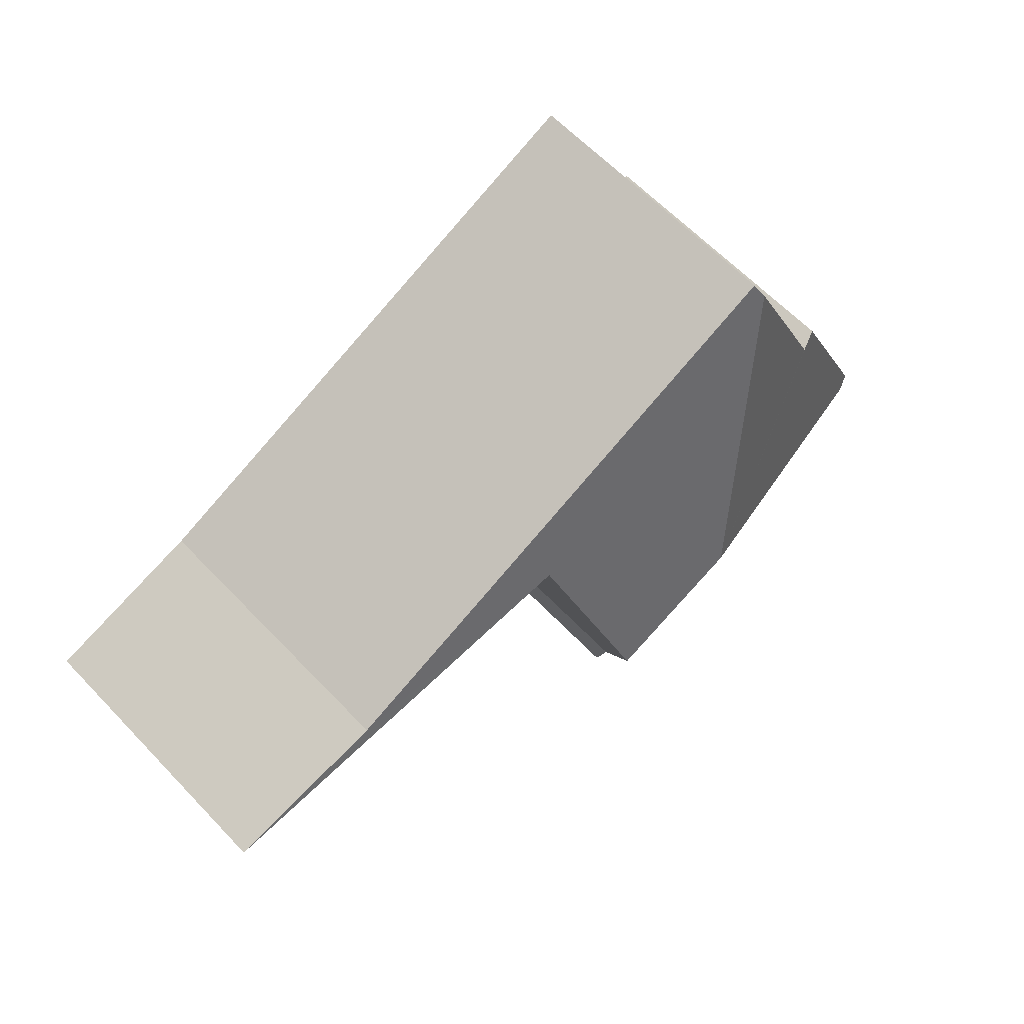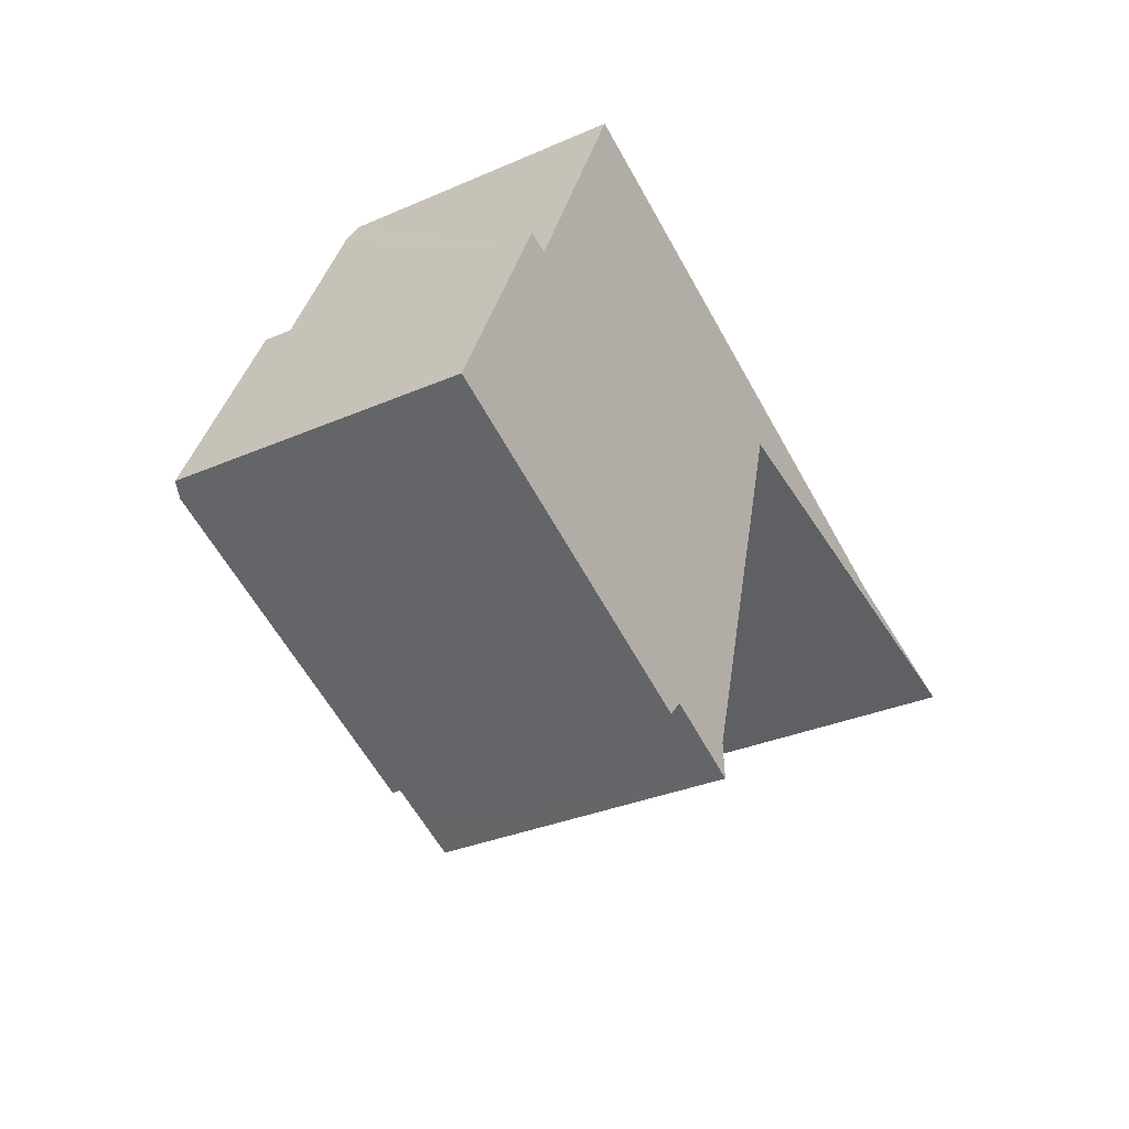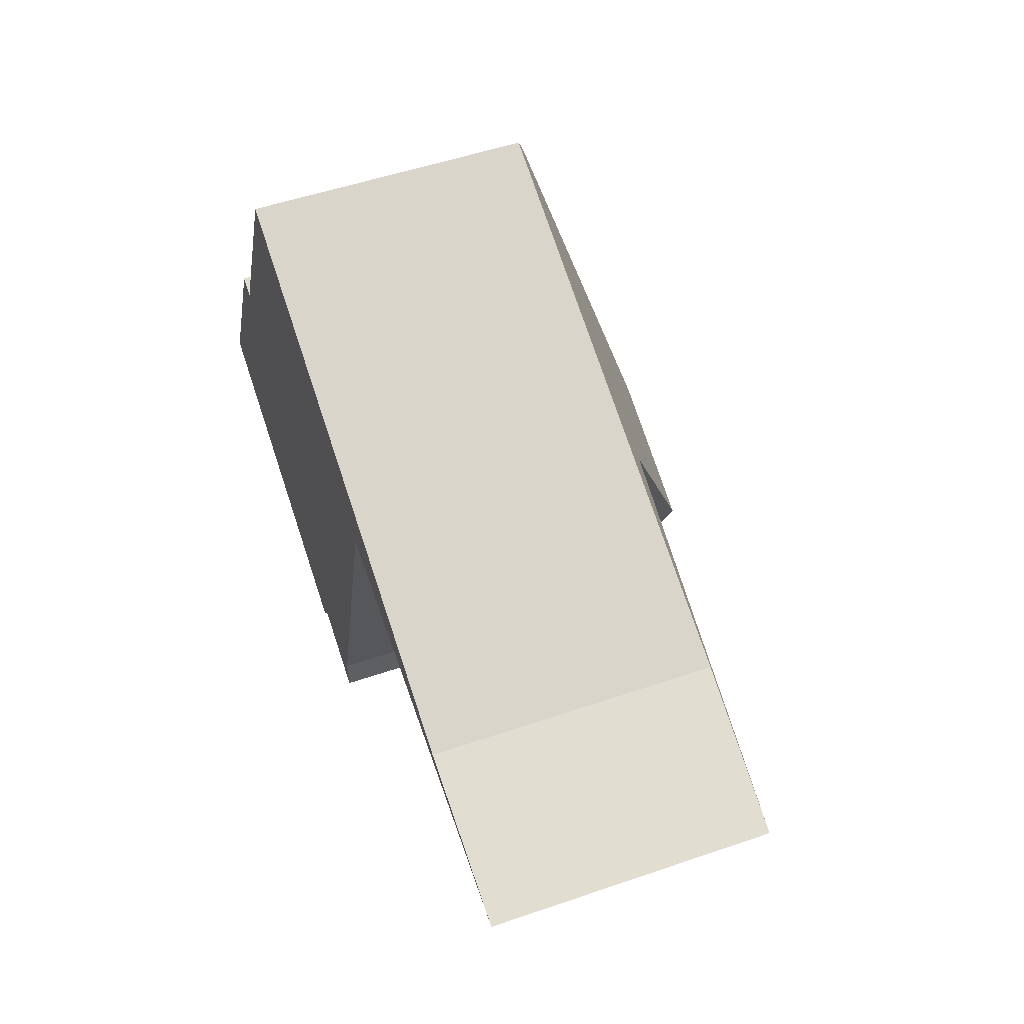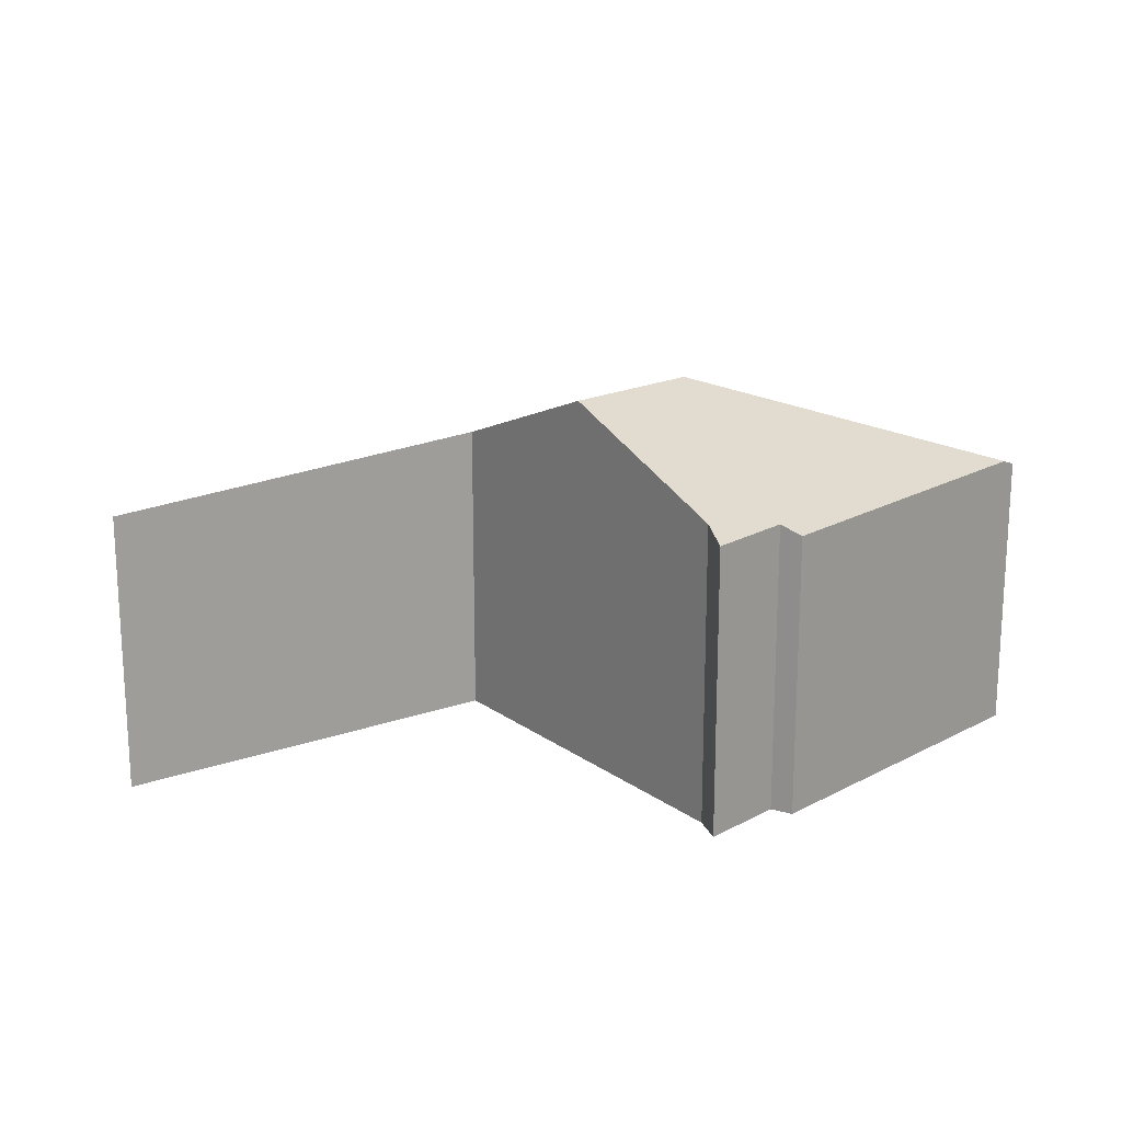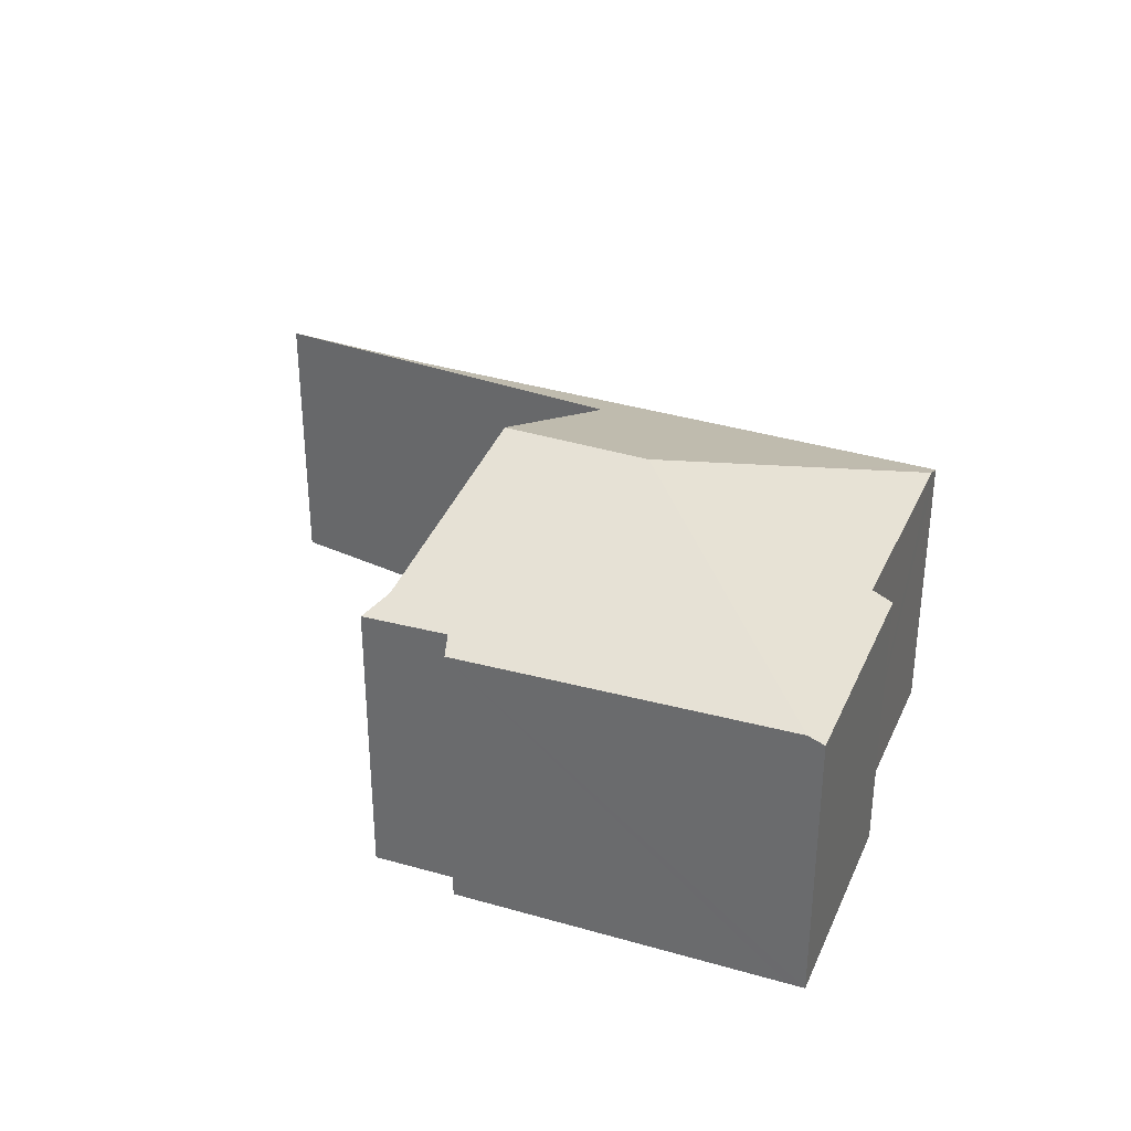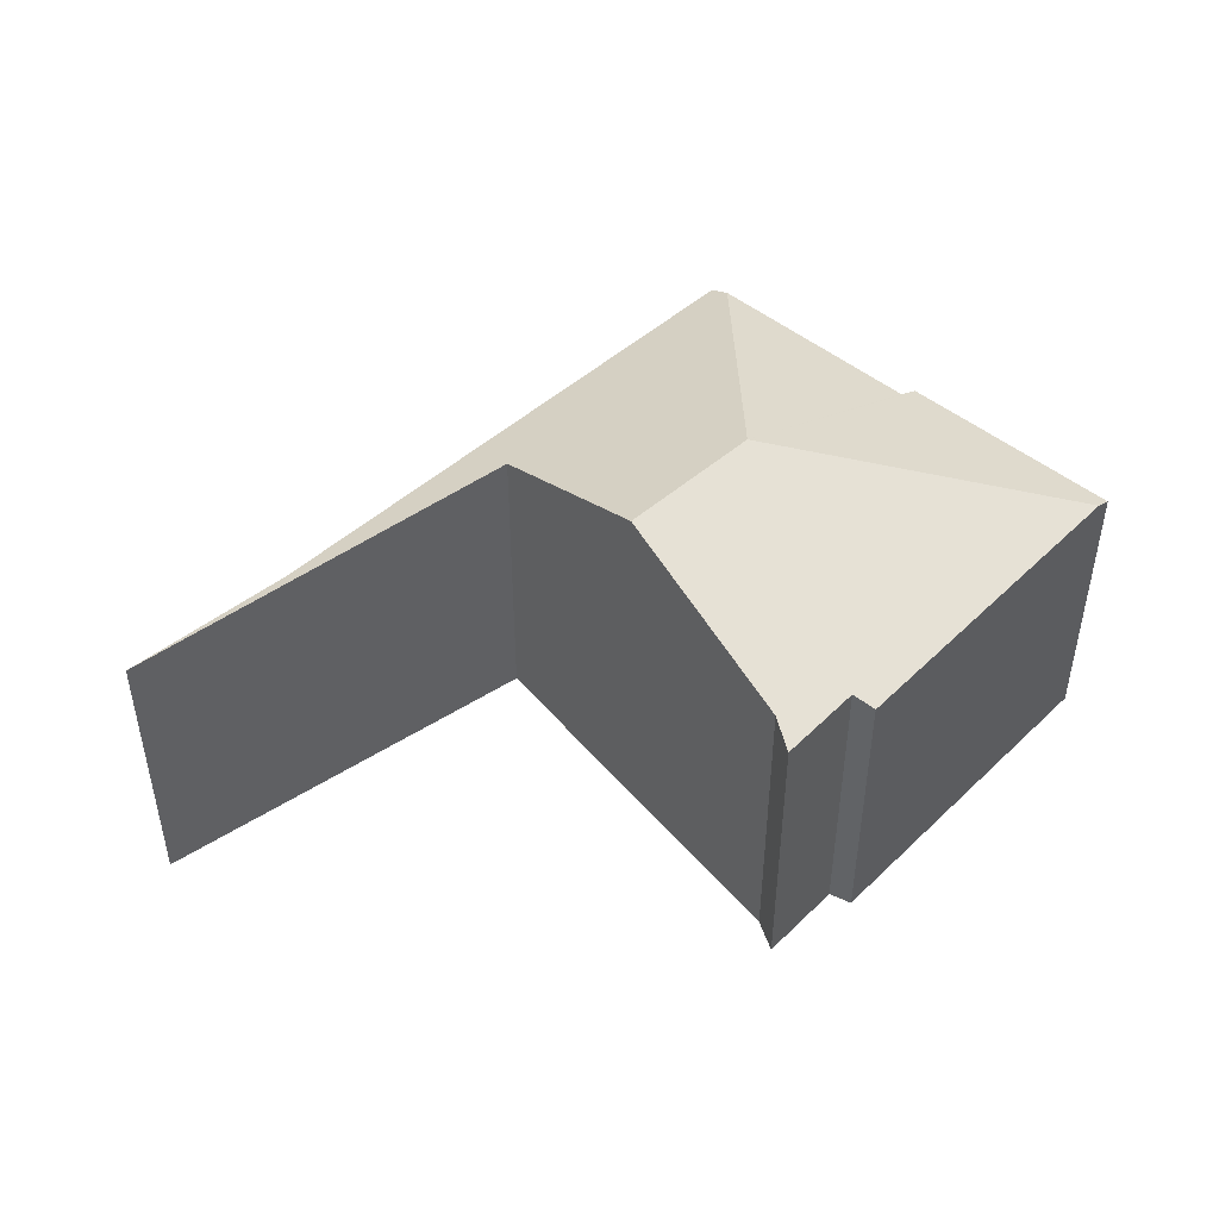
<metadata>
{"format":"obj","ext":"obj","renderer":"f3d","projection":"perspective","resolution":1024,"background":"white","views":[{"elev":63.0,"azim":136.4,"up":"+Z"},{"elev":-31.6,"azim":-58.3,"up":"+Z"},{"elev":52.3,"azim":69.7,"up":"+Z"},{"elev":18.2,"azim":159.7,"up":"+Y"},{"elev":33.5,"azim":-133.4,"up":"+Y"},{"elev":46.9,"azim":158.1,"up":"+Y"}]}
</metadata>
<code>
v  5.181 5.999 1.8
v  8.192 4.863 3.76
v  7.375 5.999 0.876
v  8.733 4.831 3.623
v  11.89 4.578 3.013
v  14.47 4.494 2.164
v  9.043 4.55 4.291
v  3.511 4.494 6.778
v  3.373 4.62 6.479
v  6.503 4.787 -2.199
v  5.922 4.621 -2.426
v  5.298 4.634 -2.127
v  6.541 4.608 -2.723
v  7.247 5.821 0.425
v  0.235 4.593 -0.111
v  5.061 4.503 -2.398
v  1.547 4.499 3.297
v  0 4.494 2.752e-16
v  1.857 4.624 3.186
v  1.547 -2.019e-16 3.297
v  0 0 0
v  1.857 -1.951e-16 3.186
v  3.511 -4.15e-16 6.778
v  3.373 -3.967e-16 6.479
v  11.89 -1.845e-16 3.013
v  14.47 -1.325e-16 2.164
v  9.043 -2.627e-16 4.291
v  8.733 -2.218e-16 3.623
v  8.192 -2.302e-16 3.76
v  6.503 1.347e-16 -2.199
v  7.375 -5.364e-17 0.876
v  7.247 -2.602e-17 0.425
v  6.541 1.667e-16 -2.723
v  5.298 1.302e-16 -2.127
v  5.922 1.485e-16 -2.426
v  0.235 6.797e-18 -0.111
v  5.061 1.468e-16 -2.398
g defaultobject
f 1 2 3
f 4 5 6
f 5 4 7
f 7 4 2
f 7 2 8
f 8 2 1
f 8 1 9
f 10 11 12
f 11 10 13
f 14 1 3
f 1 14 15
f 15 14 10
f 15 10 12
f 15 12 16
f 17 15 18
f 15 17 1
f 1 17 19
f 1 19 9
f 18 20 17
f 20 18 21
f 22 9 19
f 9 22 8
f 8 22 23
f 23 22 24
f 17 22 19
f 22 17 20
f 25 6 5
f 6 25 26
f 23 7 8
f 7 23 27
f 7 27 5
f 5 27 25
f 26 4 6
f 4 26 28
f 4 28 2
f 2 28 29
f 29 3 2
f 3 29 14
f 14 29 10
f 10 29 30
f 30 29 31
f 30 31 32
f 30 13 10
f 13 30 33
f 33 11 13
f 11 33 12
f 12 33 34
f 34 33 35
f 15 21 18
f 21 15 16
f 21 16 36
f 36 16 37
f 34 16 12
f 16 34 37
f 36 20 21
f 20 36 37
f 20 37 34
f 20 34 35
f 20 35 33
f 20 33 30
f 20 30 32
f 20 32 22
f 22 32 24
f 24 32 31
f 24 31 29
f 24 29 23
f 23 29 27
f 27 29 28
f 27 28 25
f 25 28 26

</code>
